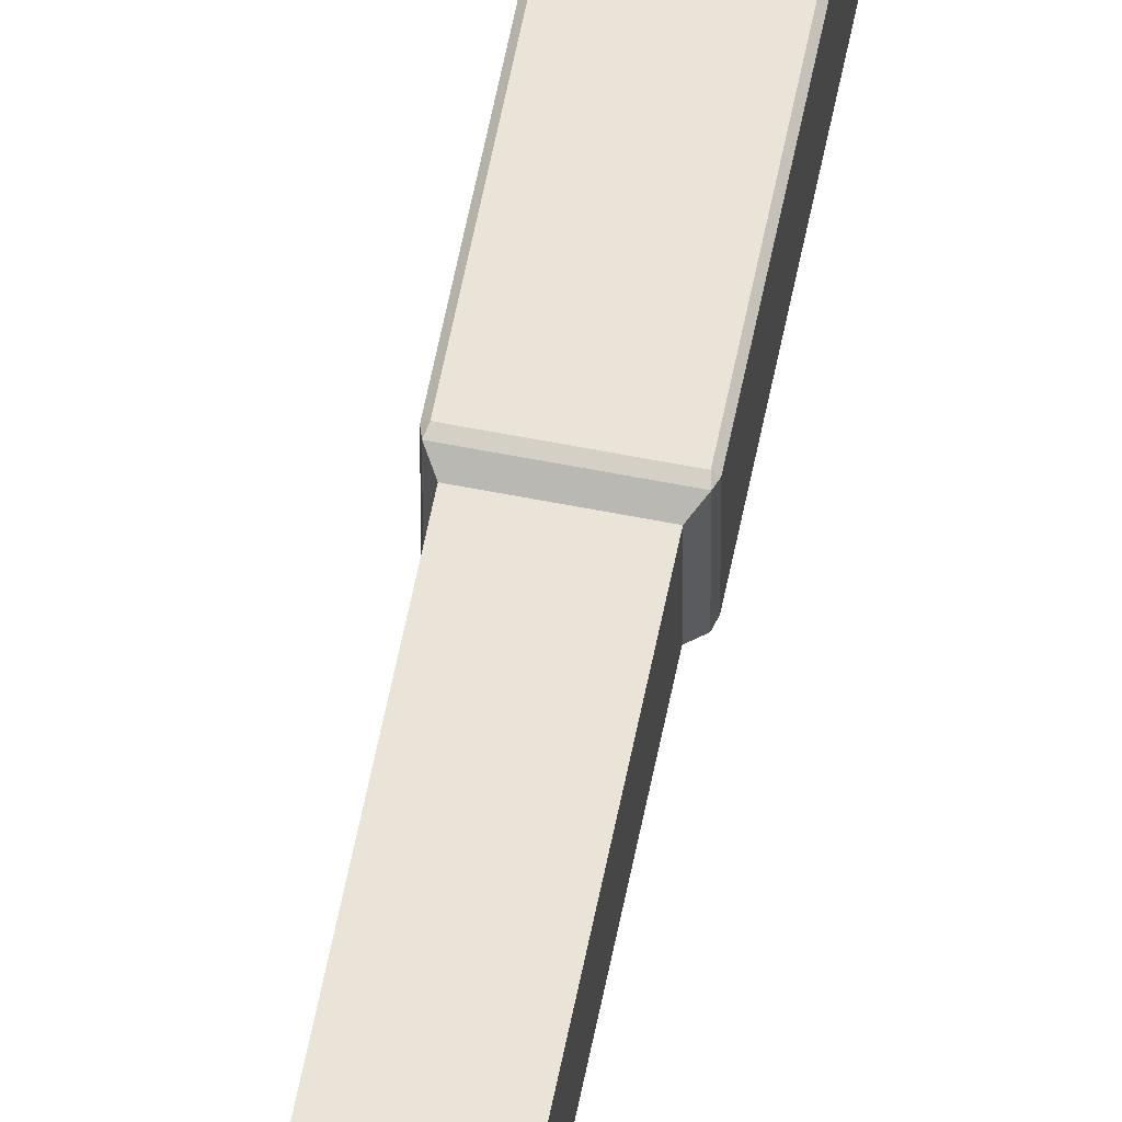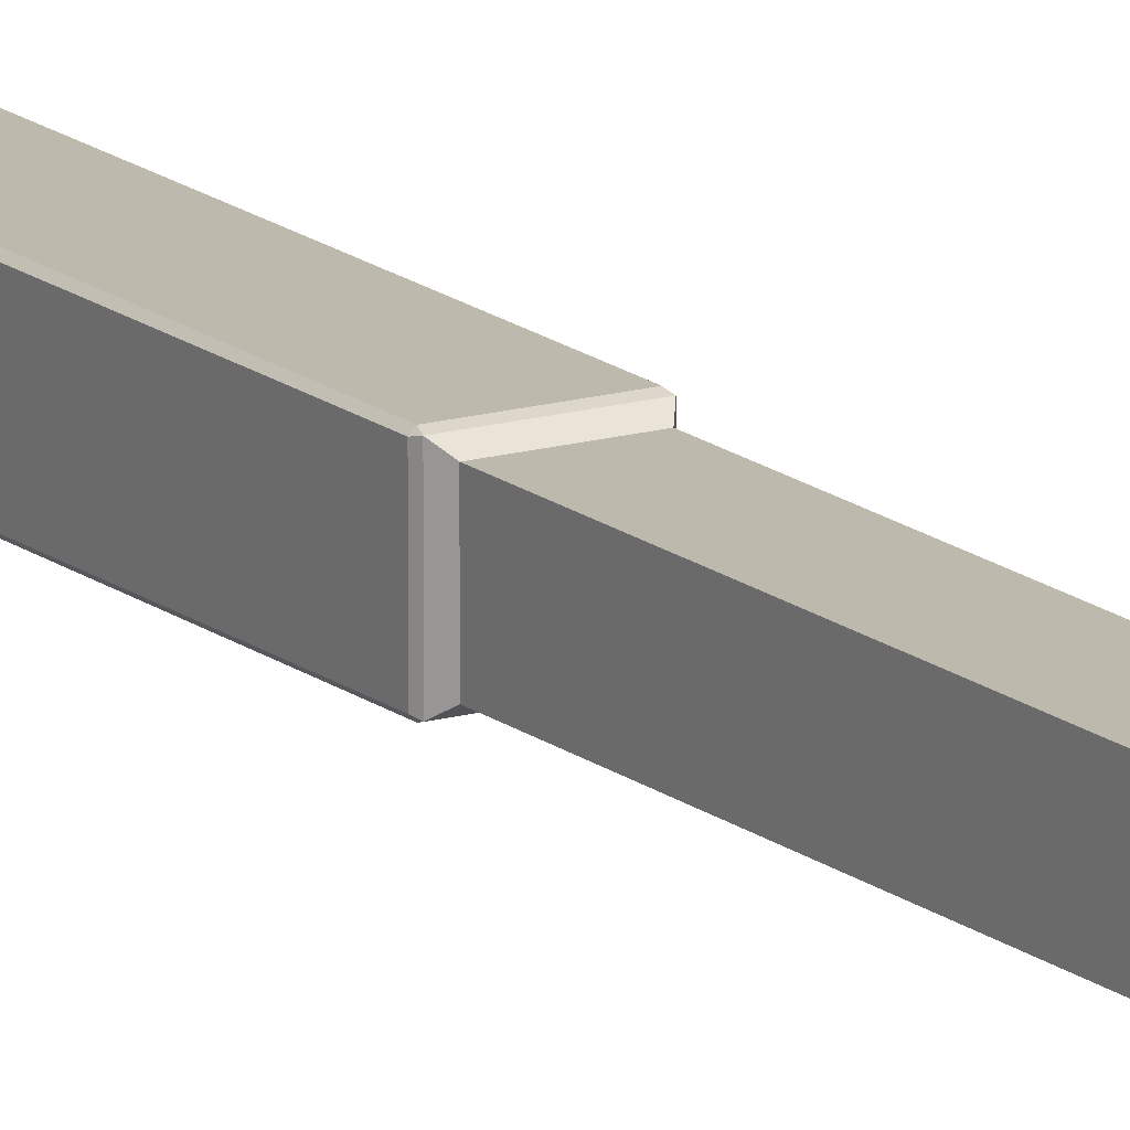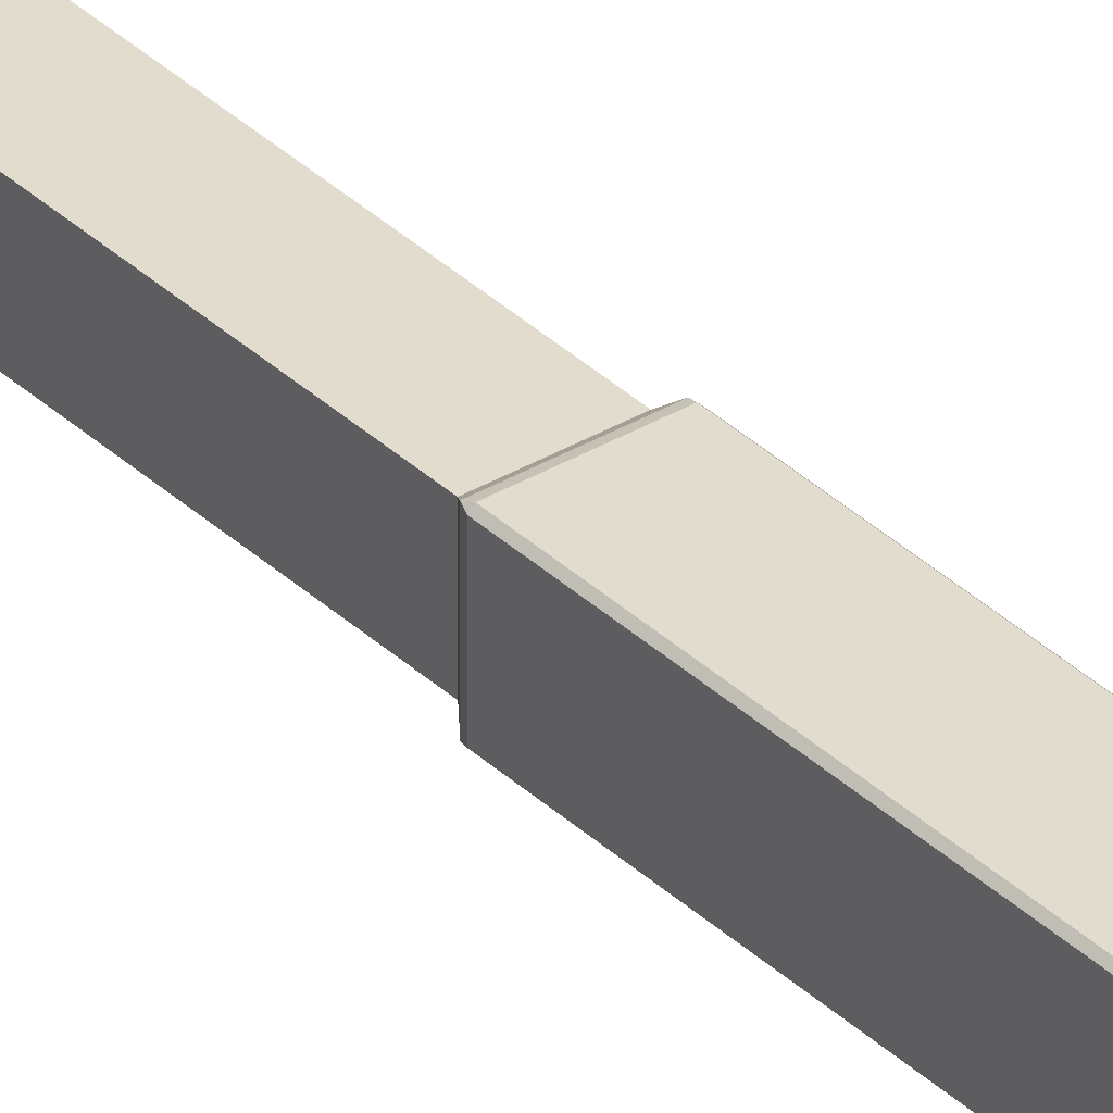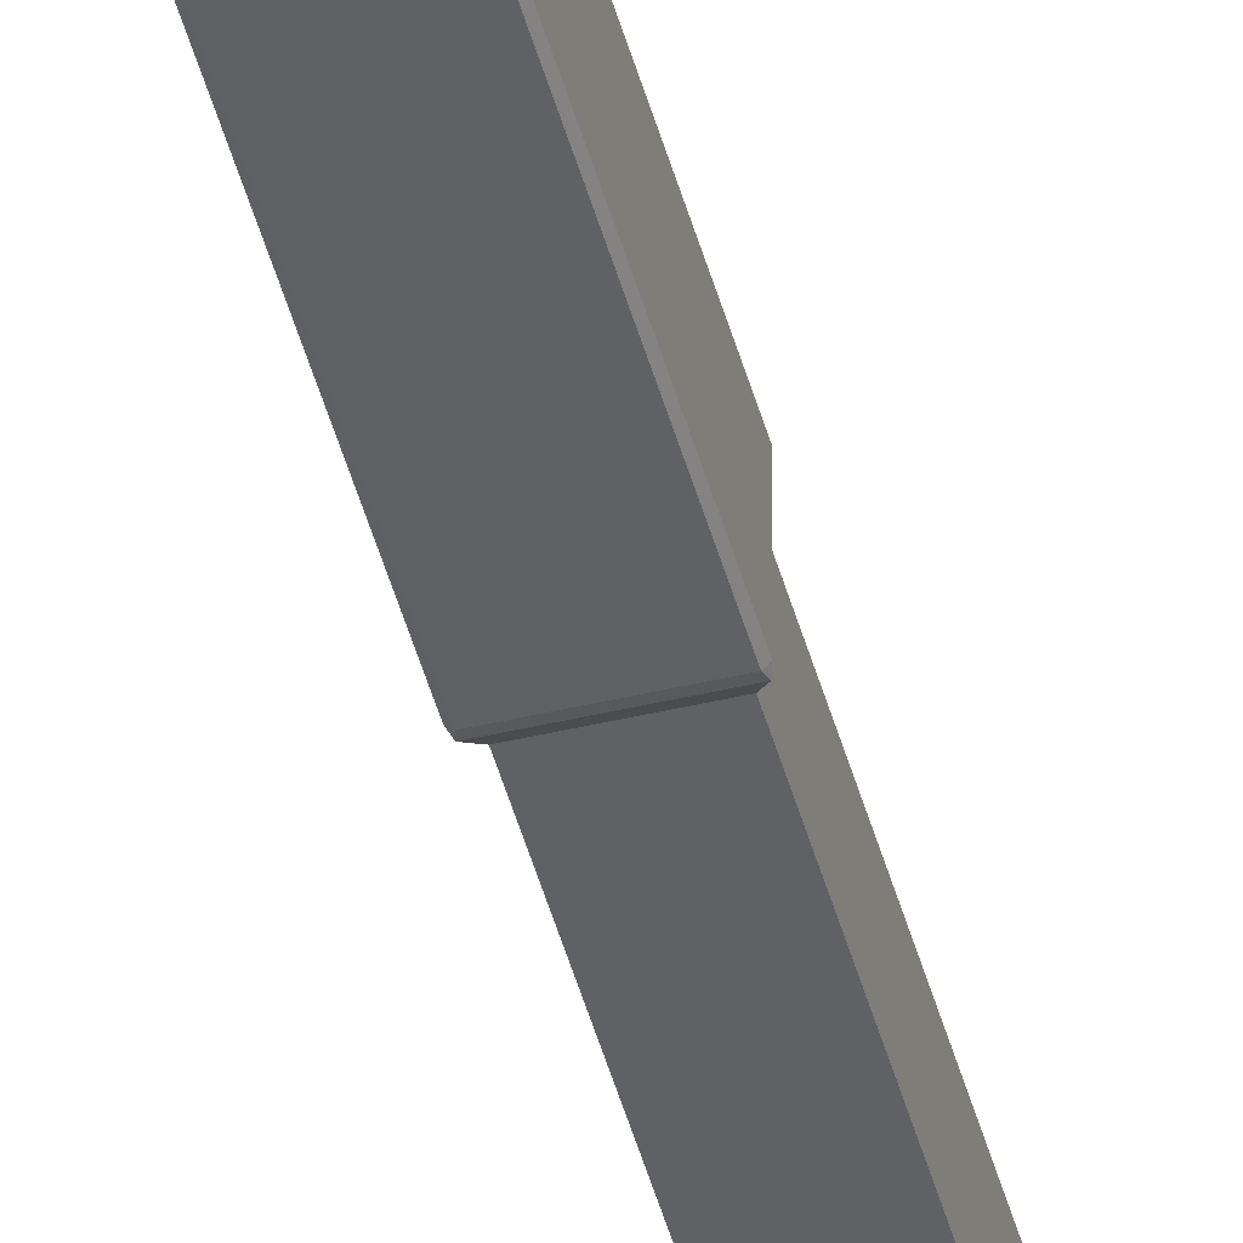
<metadata>
{"format":"obj","ext":"obj","renderer":"f3d","projection":"perspective","resolution":1024,"background":"white","views":[{"elev":61.2,"azim":-168.7,"up":"+Y"},{"elev":15.3,"azim":148.5,"up":"+Y"},{"elev":34.6,"azim":-38.6,"up":"+Y"},{"elev":-46.7,"azim":14.9,"up":"+Y"}]}
</metadata>
<code>
o Cube
v 0.0104 -0.0104 0.65
v 0.0104 -0.0104 -0.65
v 0.0104 0.0104 0.65
v 0.0104 0.0104 -0.65
v -0.0104 -0.0104 0.65
v -0.0104 -0.0104 -0.65
v -0.0104 0.0104 0.65
v -0.0104 0.0104 -0.65
v -0 0 -0.7707
v -0.02934 0.01547 -0.6777
v -0.02718 0.0162 -0.6817
v -0.03044 0.01537 -0.6862
v -0.03208 0.0113 -0.6817
v 0.03208 -0.0113 -0.6817
v 0.02934 -0.01547 -0.6777
v 0.02718 -0.0162 -0.6817
v 0.03044 -0.01537 -0.6862
v 0.03044 0.01537 -0.6862
v 0.02718 0.0162 -0.6817
v 0.02934 0.01547 -0.6777
v 0.03208 0.0113 -0.6817
v -0.03044 -0.01537 -0.6862
v -0.02718 -0.0162 -0.6817
v -0.02934 -0.01547 -0.6777
v -0.03208 -0.0113 -0.6817
v 0.0104 -0.0104 -0.06063
v 0.0104 0.0104 -0.06063
v -0.0104 0.0104 -0.06063
v -0.0104 -0.0104 -0.06063
v 0.0104 0.0104 0.06466
v -0.0104 0.0104 0.06466
v -0.0104 -0.0104 0.06466
v 0.0104 -0.0104 0.06466
v 0.0119 -0.01279 0.06035
v 0.01279 -0.0119 0.06035
v 0.01228 -0.01228 0.06197
v 0.01279 -0.0119 -0.05632
v 0.0119 -0.01279 -0.05632
v 0.01228 -0.01228 -0.05794
v -0.0119 -0.01279 -0.05632
v -0.01279 -0.0119 -0.05632
v -0.01228 -0.01228 -0.05794
v -0.01279 0.0119 -0.05632
v -0.0119 0.01279 -0.05632
v -0.01228 0.01228 -0.05794
v 0.0119 0.01279 -0.05632
v 0.01279 0.0119 -0.05632
v 0.01228 0.01228 -0.05794
v 0.0119 0.01279 0.06035
v 0.01228 0.01228 0.06197
v 0.01279 0.0119 0.06035
v -0.01279 0.0119 0.06035
v -0.01228 0.01228 0.06197
v -0.0119 0.01279 0.06035
v -0.0119 -0.01279 0.06035
v -0.01228 -0.01228 0.06197
v -0.01279 -0.0119 0.06035
f 26 2 4 27
f 27 4 8 28
f 28 8 6 29
f 29 6 2 26
f 3 7 5 1
f 22 25 13 12 9
f 17 16 23 22 9
f 12 11 19 18 9
f 2 6 24 23 16 15
f 6 8 10 13 25 24
f 18 21 14 17 9
f 4 2 15 14 21 20
f 10 11 12 13
f 14 15 16 17
f 18 19 20 21
f 22 23 24 25
f 8 4 20 19 11 10
f 32 31 53 56
f 26 27 48 39
f 35 37 47 51
f 49 46 44 54
f 1 33 30 3
f 3 30 31 7
f 7 31 32 5
f 5 32 33 1
f 33 32 56 36
f 27 28 45 48
f 31 30 50 53
f 29 26 39 42
f 28 29 42 45
f 52 43 41 57
f 55 40 38 34
f 34 35 36
f 37 38 39
f 40 41 42
f 43 44 45
f 46 47 48
f 49 50 51
f 52 53 54
f 55 56 57
f 34 38 37 35
f 42 39 38 40
f 45 42 41 43
f 48 45 44 46
f 39 48 47 37
f 46 49 51 47
f 43 52 54 44
f 40 55 57 41
f 35 51 50 36
f 49 54 53 50
f 52 57 56 53
f 55 34 36 56
f 30 33 36 50

</code>
